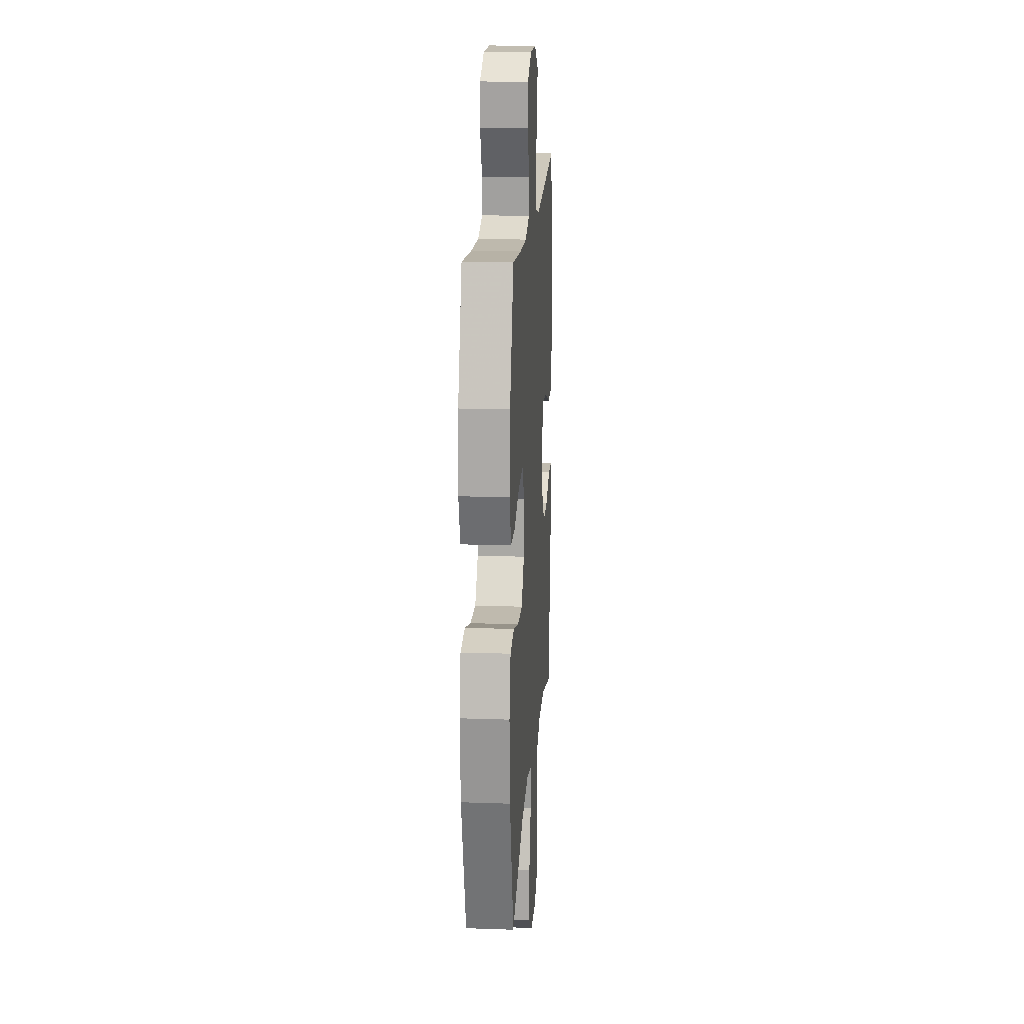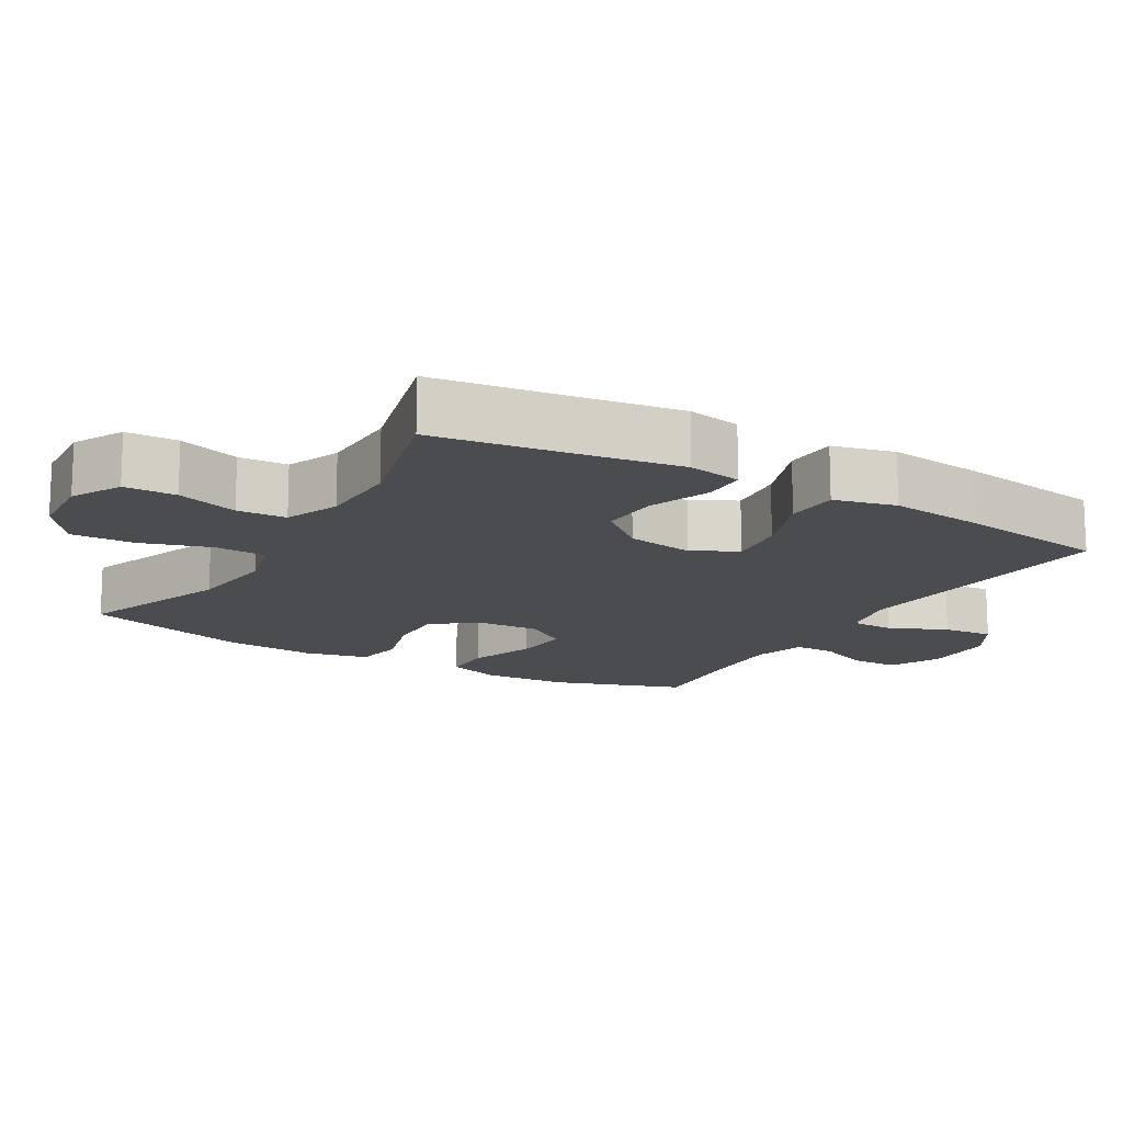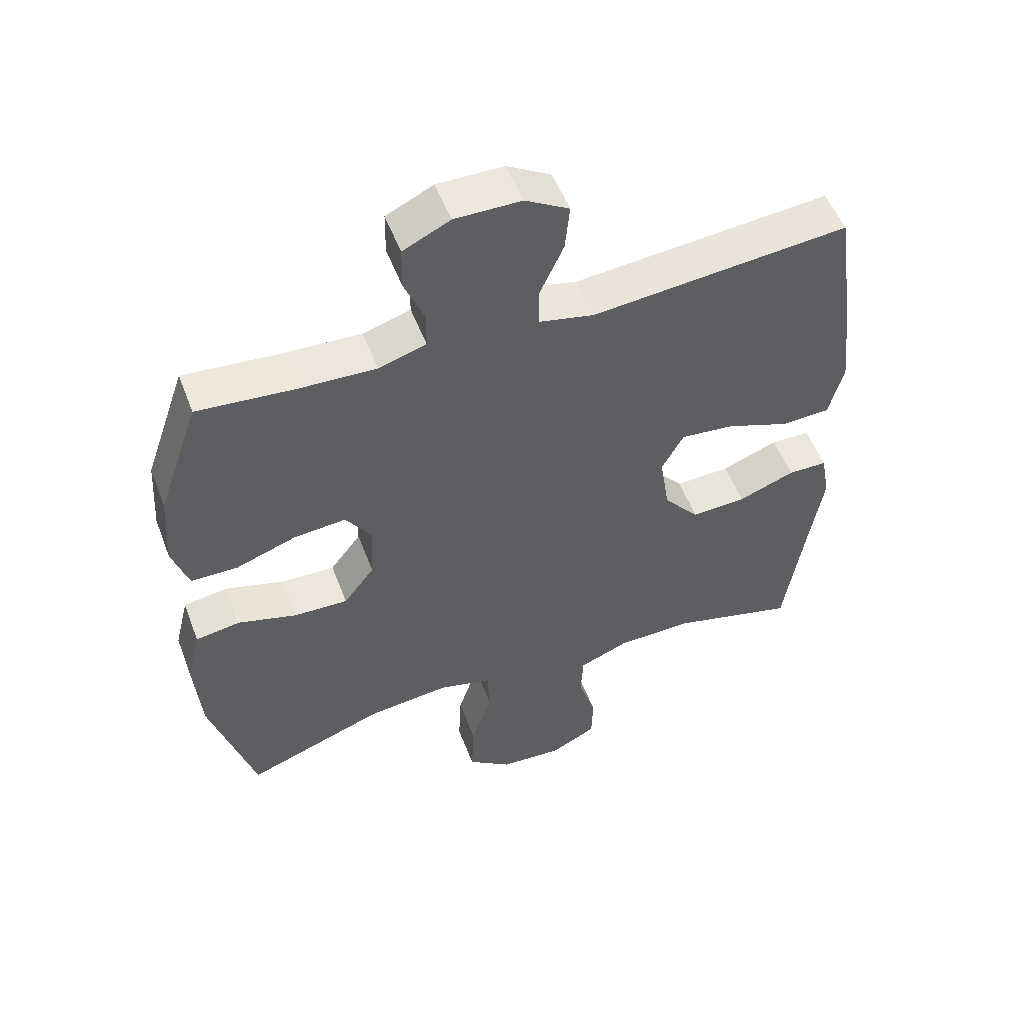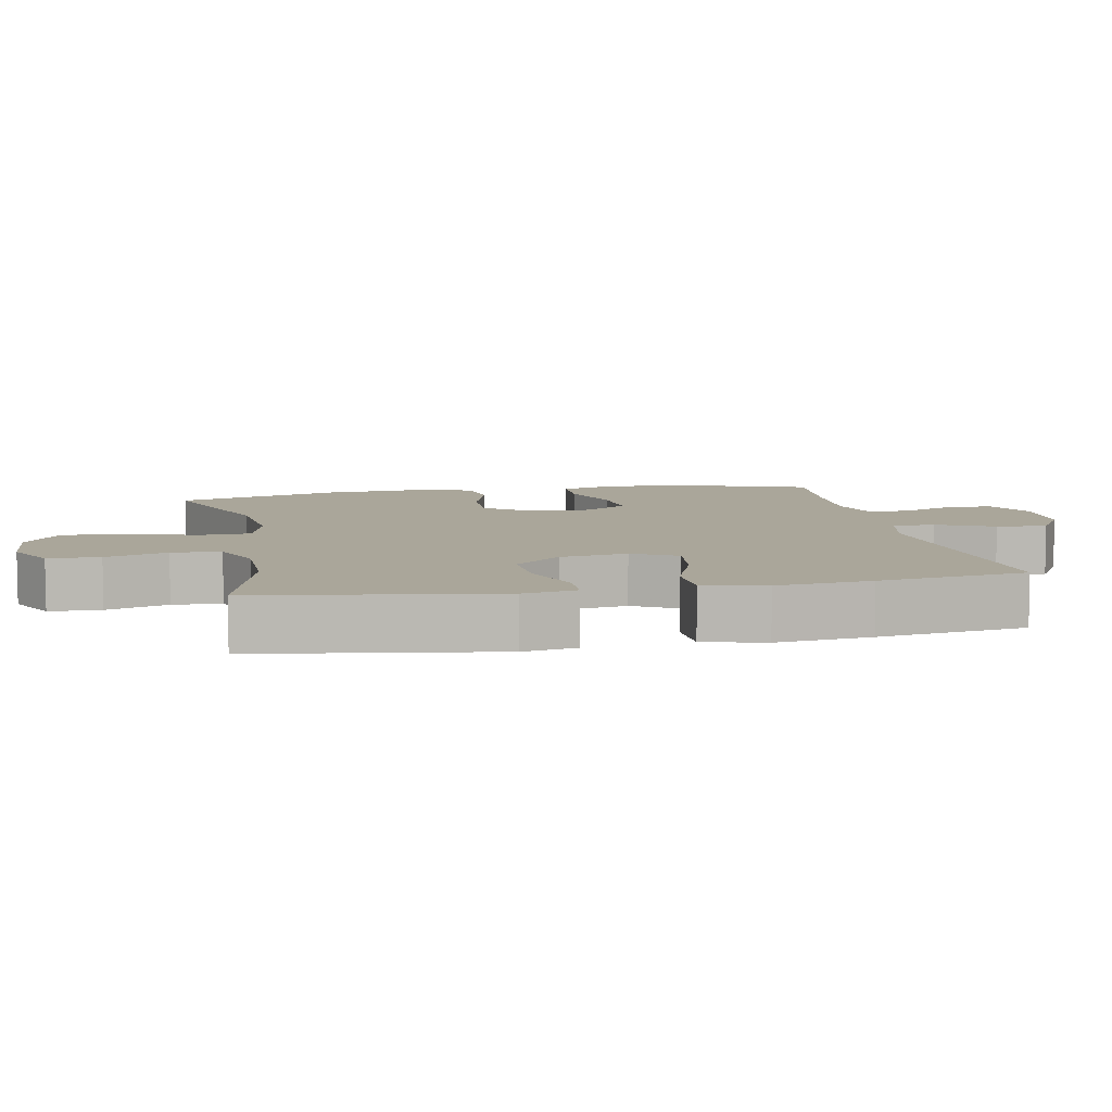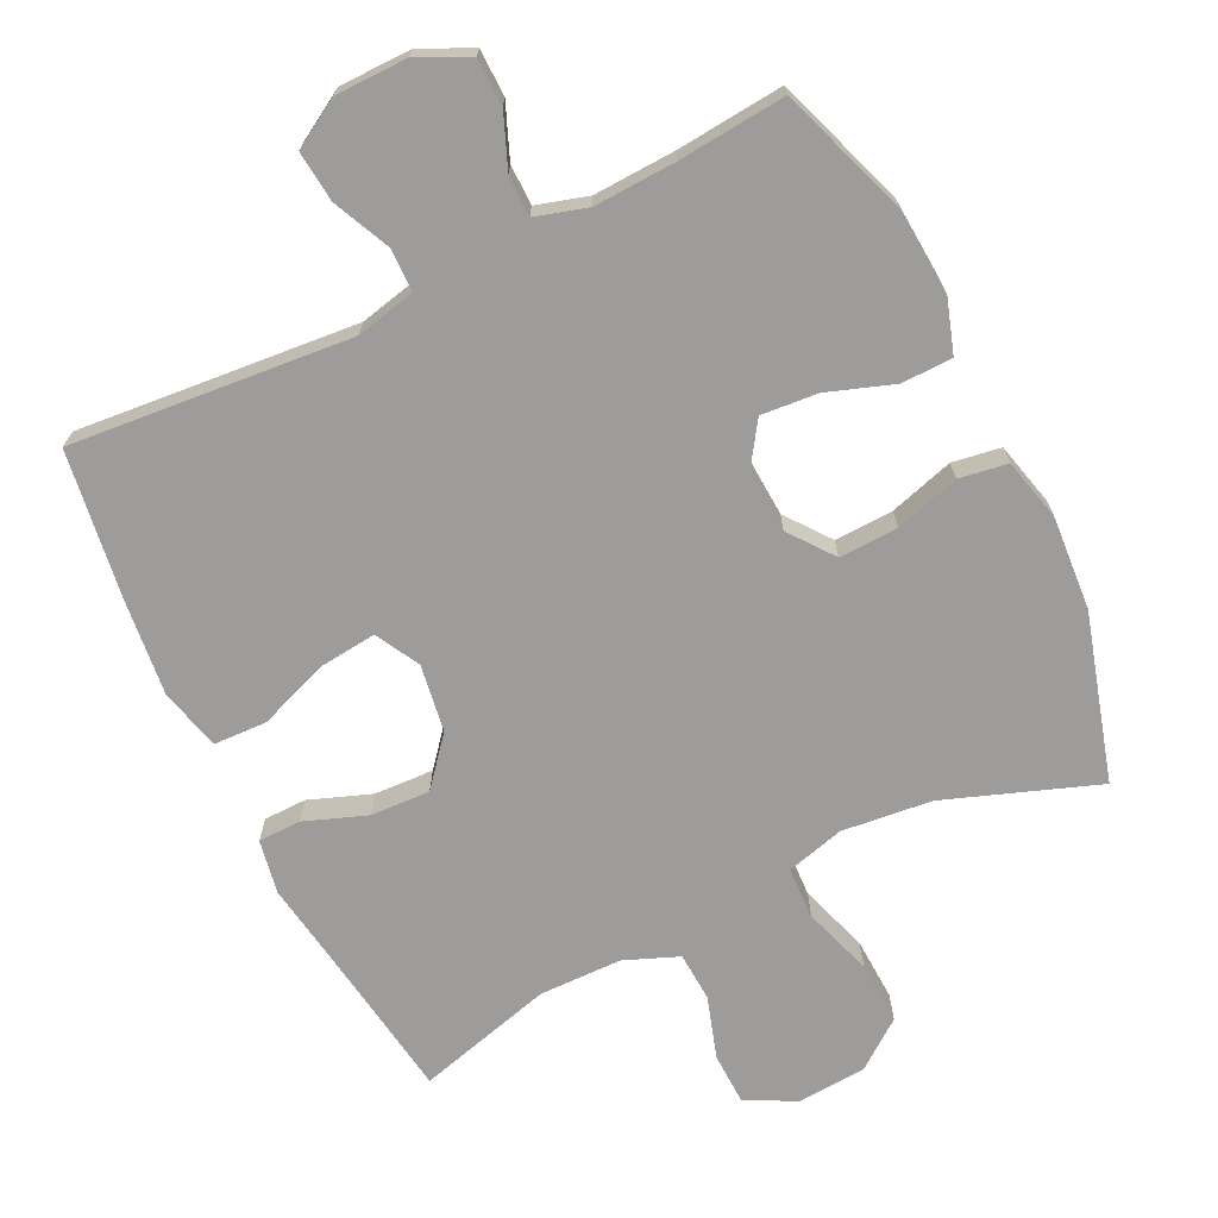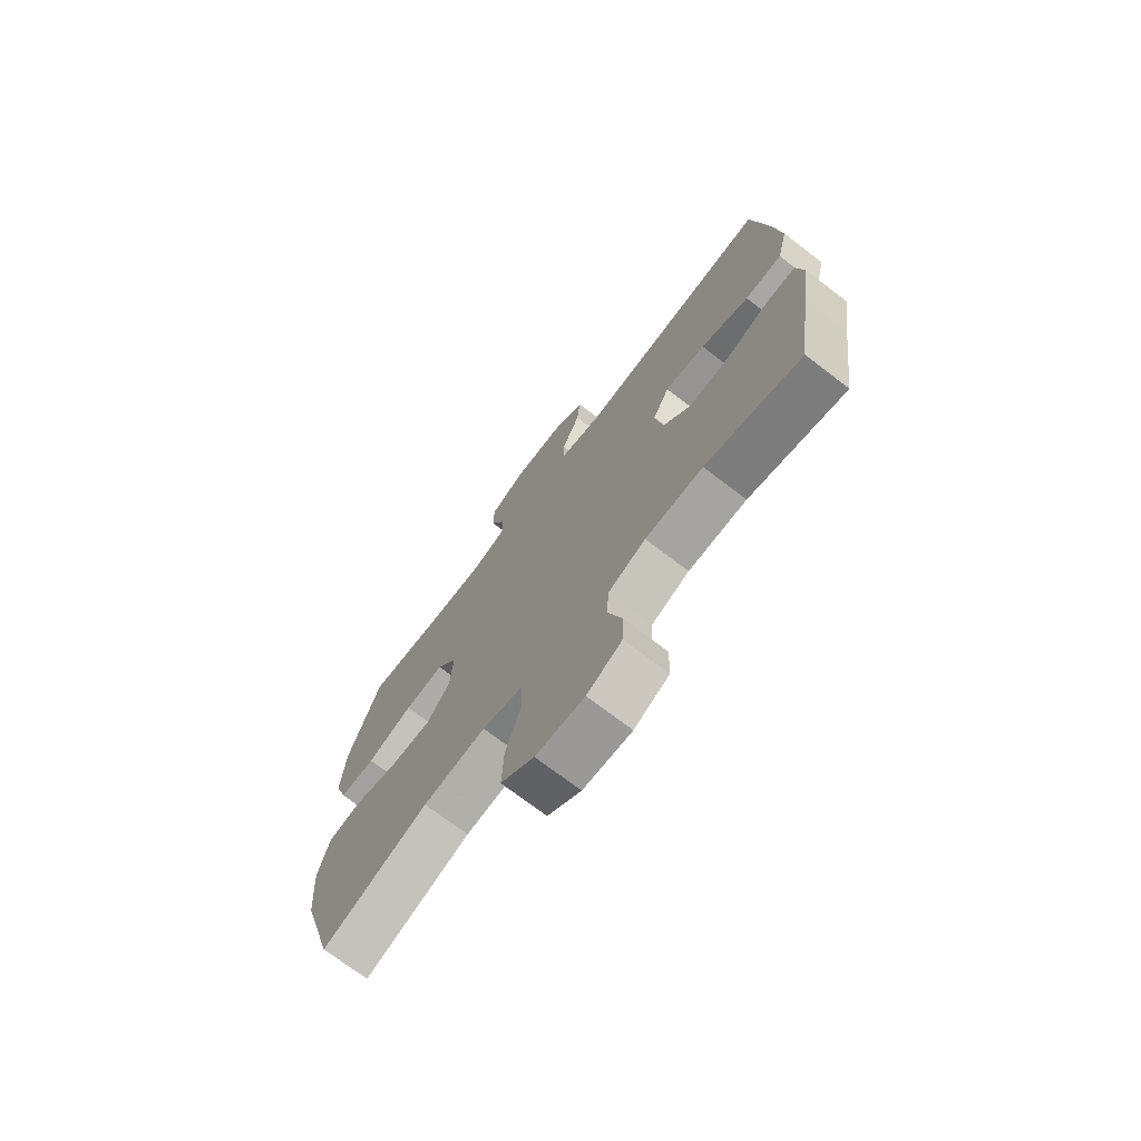
<metadata>
{"format":"obj","ext":"obj","renderer":"f3d","projection":"perspective","resolution":1024,"background":"white","views":[{"elev":17.5,"azim":93.9,"up":"+Z"},{"elev":-14.9,"azim":-120.5,"up":"+Y"},{"elev":53.3,"azim":159.4,"up":"+Z"},{"elev":7.8,"azim":-101.0,"up":"+Y"},{"elev":-70.1,"azim":26.1,"up":"+Y"},{"elev":-72.6,"azim":-127.4,"up":"+Z"}]}
</metadata>
<code>
v 0.5 0.07 0.5
v 0.565 0.07 0.313
v 0.573 0.07 0.192
v 0.548 0.07 0.115
v 0.475 0.07 0.114
v 0.381 0.07 0.147
v 0.3 0.07 0.154
v 0.259 0.07 0.093
v 0.264 0.07 0.003
v 0.312 0.07 -0.06
v 0.396 0.07 -0.057
v 0.488 0.07 -0.03
v 0.557 0.07 -0.041
v 0.579 0.07 -0.131
v 0.569 0.07 -0.264
v 0.5 0.07 -0.5
v 0.284 0.07 -0.421
v 0.156 0.07 -0.407
v 0.073 0.07 -0.429
v 0.07 0.07 -0.503
v 0.102 0.07 -0.602
v 0.106 0.07 -0.692
v 0.038 0.07 -0.743
v -0.061 0.07 -0.75
v -0.132 0.07 -0.713
v -0.134 0.07 -0.639
v -0.106 0.07 -0.551
v -0.11 0.07 -0.481
v -0.187 0.07 -0.45
v -0.305 0.07 -0.448
v -0.5 0.07 -0.5
v -0.532 0.07 -0.281
v -0.551 0.07 -0.16
v -0.537 0.07 -0.083
v -0.476 0.07 -0.082
v -0.388 0.07 -0.115
v -0.303 0.07 -0.119
v -0.247 0.07 -0.052
v -0.232 0.07 0.044
v -0.266 0.07 0.107
v -0.349 0.07 0.098
v -0.448 0.07 0.061
v -0.524 0.07 0.064
v -0.546 0.07 0.152
v -0.531 0.07 0.288
v -0.5 0.07 0.5
v -0.1 0.07 0.464
v -0.015 0.07 0.483
v -0.014 0.07 0.544
v -0.051 0.07 0.626
v -0.058 0.07 0.698
v 0.01 0.07 0.738
v 0.113 0.07 0.739
v 0.186 0.07 0.704
v 0.187 0.07 0.637
v 0.156 0.07 0.561
v 0.156 0.07 0.503
v 0.23 0.07 0.481
v 0.347 0.07 0.486
v 0.5 0 0.5
v 0.565 0 0.313
v 0.573 0 0.192
v 0.548 0 0.115
v 0.475 0 0.114
v 0.381 0 0.147
v 0.3 0 0.154
v 0.259 0 0.093
v 0.264 0 0.003
v 0.312 0 -0.06
v 0.396 0 -0.057
v 0.488 0 -0.03
v 0.557 0 -0.041
v 0.579 0 -0.131
v 0.569 0 -0.264
v 0.5 0 -0.5
v 0.284 0 -0.421
v 0.156 0 -0.407
v 0.073 0 -0.429
v 0.07 0 -0.503
v 0.102 0 -0.602
v 0.106 0 -0.692
v 0.038 0 -0.743
v -0.061 0 -0.75
v -0.132 0 -0.713
v -0.134 0 -0.639
v -0.106 0 -0.551
v -0.11 0 -0.481
v -0.187 0 -0.45
v -0.305 0 -0.448
v -0.5 0 -0.5
v -0.532 0 -0.281
v -0.551 0 -0.16
v -0.537 0 -0.083
v -0.476 0 -0.082
v -0.388 0 -0.115
v -0.303 0 -0.119
v -0.247 0 -0.052
v -0.232 0 0.044
v -0.266 0 0.107
v -0.349 0 0.098
v -0.448 0 0.061
v -0.524 0 0.064
v -0.546 0 0.152
v -0.531 0 0.288
v -0.5 0 0.5
v -0.1 0 0.464
v -0.015 0 0.483
v -0.014 0 0.544
v -0.051 0 0.626
v -0.058 0 0.698
v 0.01 0 0.738
v 0.113 0 0.739
v 0.186 0 0.704
v 0.187 0 0.637
v 0.156 0 0.561
v 0.156 0 0.503
v 0.23 0 0.481
v 0.347 0 0.486
f 53 54 55 56
f 53 56 57
f 52 53 57
f 49 50 51 52
f 48 49 52 57
f 47 48 57 58
f 45 46 47
f 41 42 43 44
f 40 41 44 45
f 33 34 35 36
f 32 33 36 37
f 30 31 32 37
f 29 30 37 38
f 24 25 26 27
f 24 27 28
f 23 24 28
f 20 21 22 23
f 19 20 23 28
f 14 15 16 17
f 14 17 18
f 11 12 13 14
f 10 11 14 18
f 9 10 18 19
f 3 4 5 6
f 3 6 7
f 59 1 2 3
f 59 3 7
f 58 59 7 8
f 40 45 47 58
f 39 40 58 8
f 28 29 38 39
f 19 28 39
f 8 9 19 39
f 115 114 113 112
f 116 115 112
f 116 112 111
f 111 110 109 108
f 116 111 108 107
f 117 116 107 106
f 106 105 104
f 103 102 101 100
f 104 103 100 99
f 95 94 93 92
f 96 95 92 91
f 96 91 90 89
f 97 96 89 88
f 86 85 84 83
f 87 86 83
f 87 83 82
f 82 81 80 79
f 87 82 79 78
f 76 75 74 73
f 77 76 73
f 73 72 71 70
f 77 73 70 69
f 78 77 69 68
f 65 64 63 62
f 66 65 62
f 62 61 60 118
f 66 62 118
f 67 66 118 117
f 117 106 104 99
f 67 117 99 98
f 98 97 88 87
f 98 87 78
f 98 78 68 67
f 1 60 61 2
f 2 61 62 3
f 3 62 63 4
f 4 63 64 5
f 5 64 65 6
f 6 65 66 7
f 7 66 67 8
f 8 67 68 9
f 9 68 69 10
f 10 69 70 11
f 11 70 71 12
f 12 71 72 13
f 13 72 73 14
f 14 73 74 15
f 15 74 75 16
f 16 75 76 17
f 17 76 77 18
f 18 77 78 19
f 19 78 79 20
f 20 79 80 21
f 21 80 81 22
f 22 81 82 23
f 23 82 83 24
f 24 83 84 25
f 25 84 85 26
f 26 85 86 27
f 27 86 87 28
f 28 87 88 29
f 29 88 89 30
f 30 89 90 31
f 31 90 91 32
f 32 91 92 33
f 33 92 93 34
f 34 93 94 35
f 35 94 95 36
f 36 95 96 37
f 37 96 97 38
f 38 97 98 39
f 39 98 99 40
f 40 99 100 41
f 41 100 101 42
f 42 101 102 43
f 43 102 103 44
f 44 103 104 45
f 45 104 105 46
f 46 105 106 47
f 47 106 107 48
f 48 107 108 49
f 49 108 109 50
f 50 109 110 51
f 51 110 111 52
f 52 111 112 53
f 53 112 113 54
f 54 113 114 55
f 55 114 115 56
f 56 115 116 57
f 57 116 117 58
f 58 117 118 59
f 59 118 60 1

</code>
